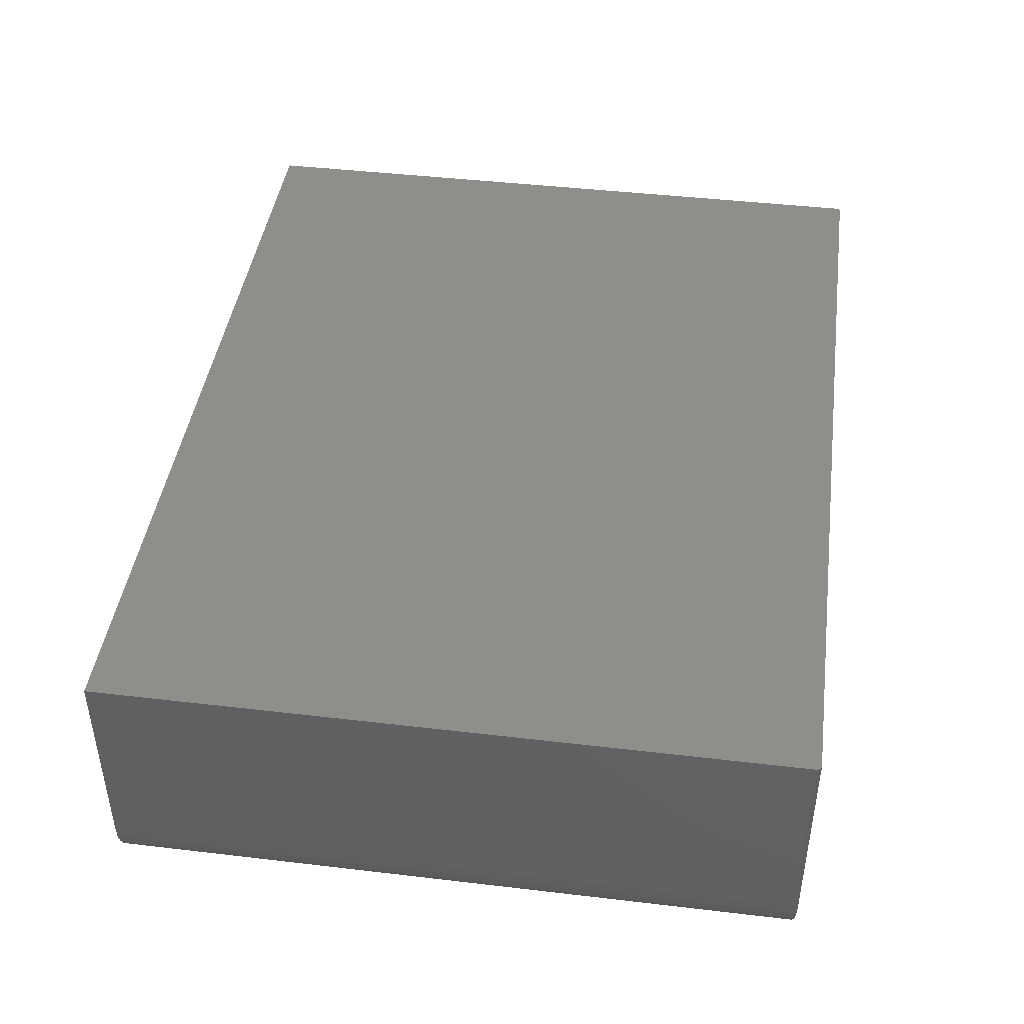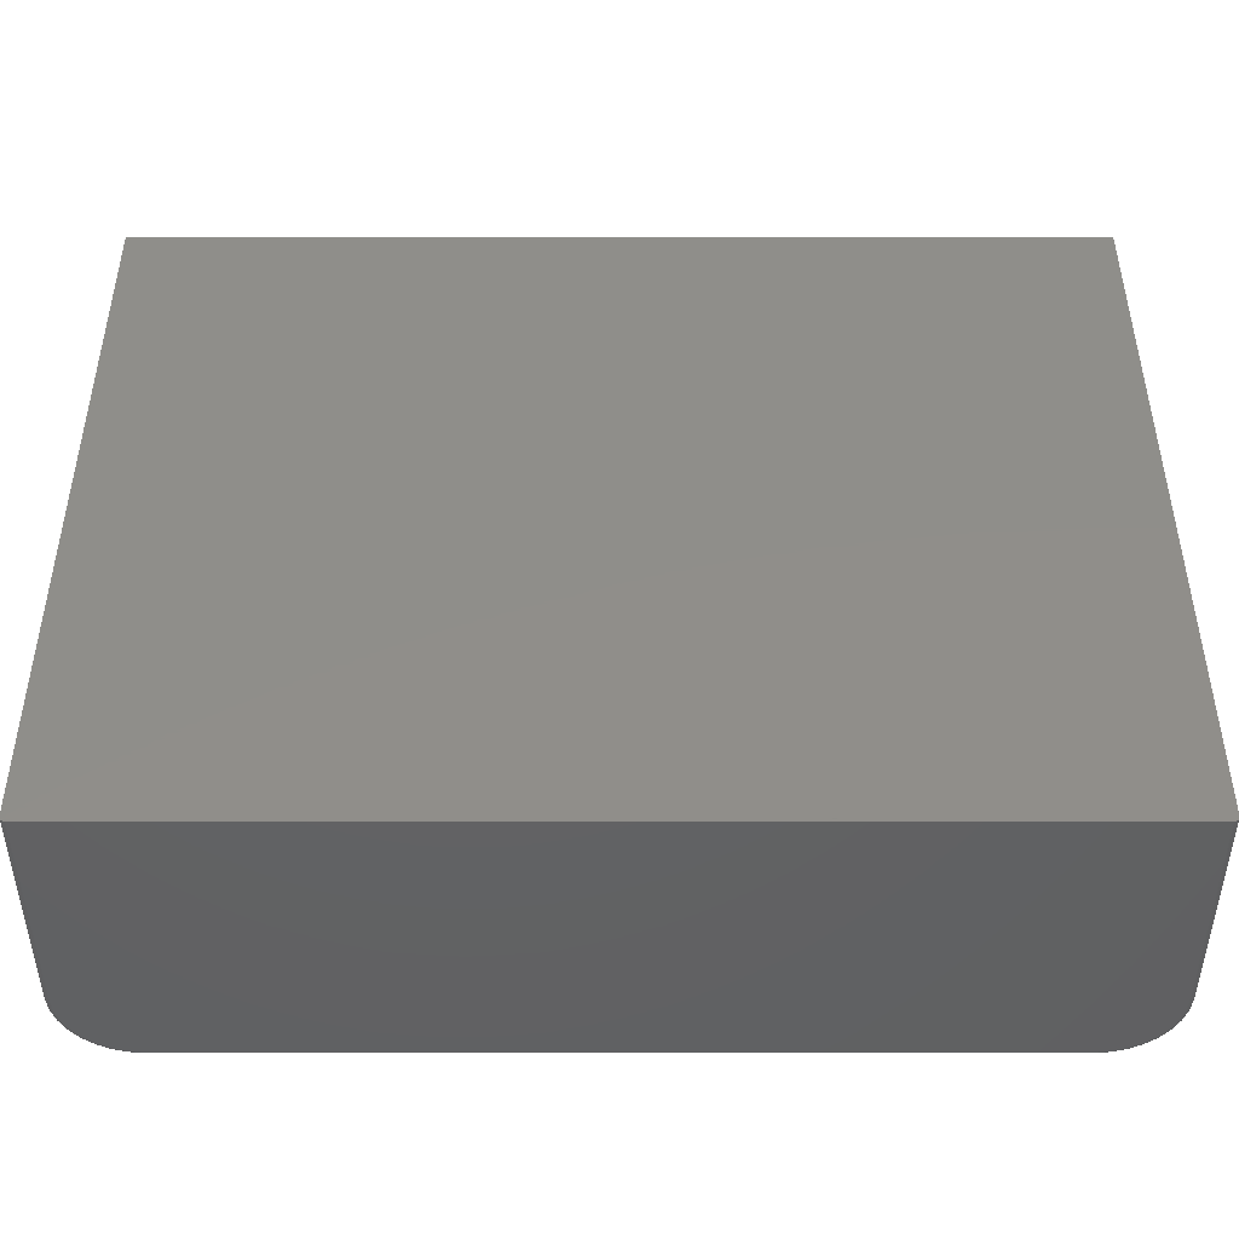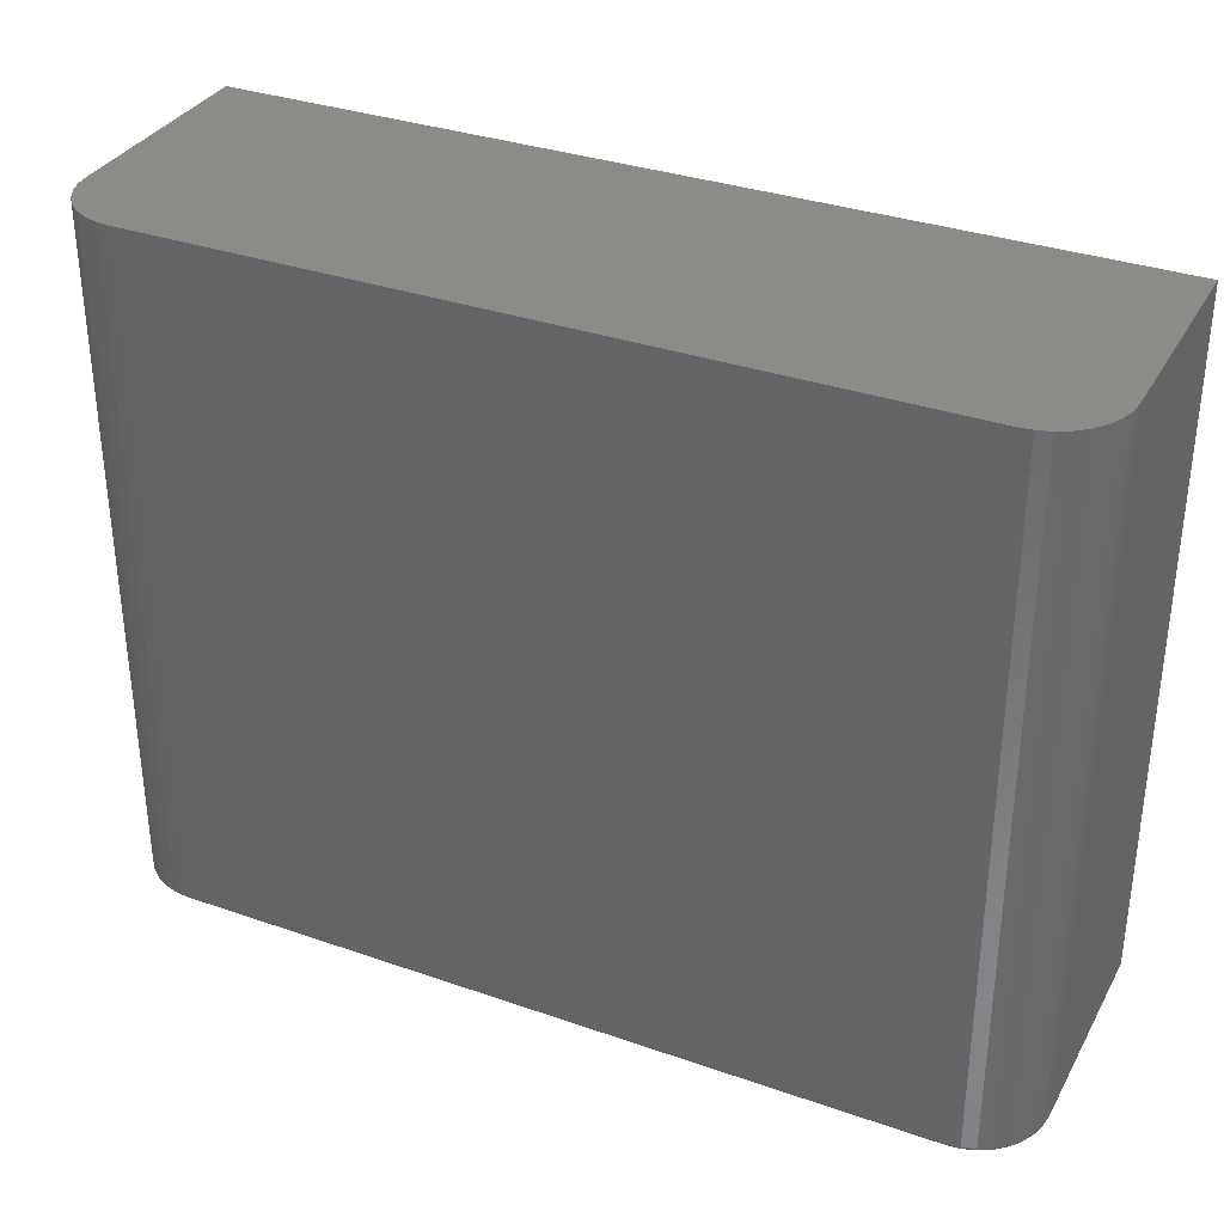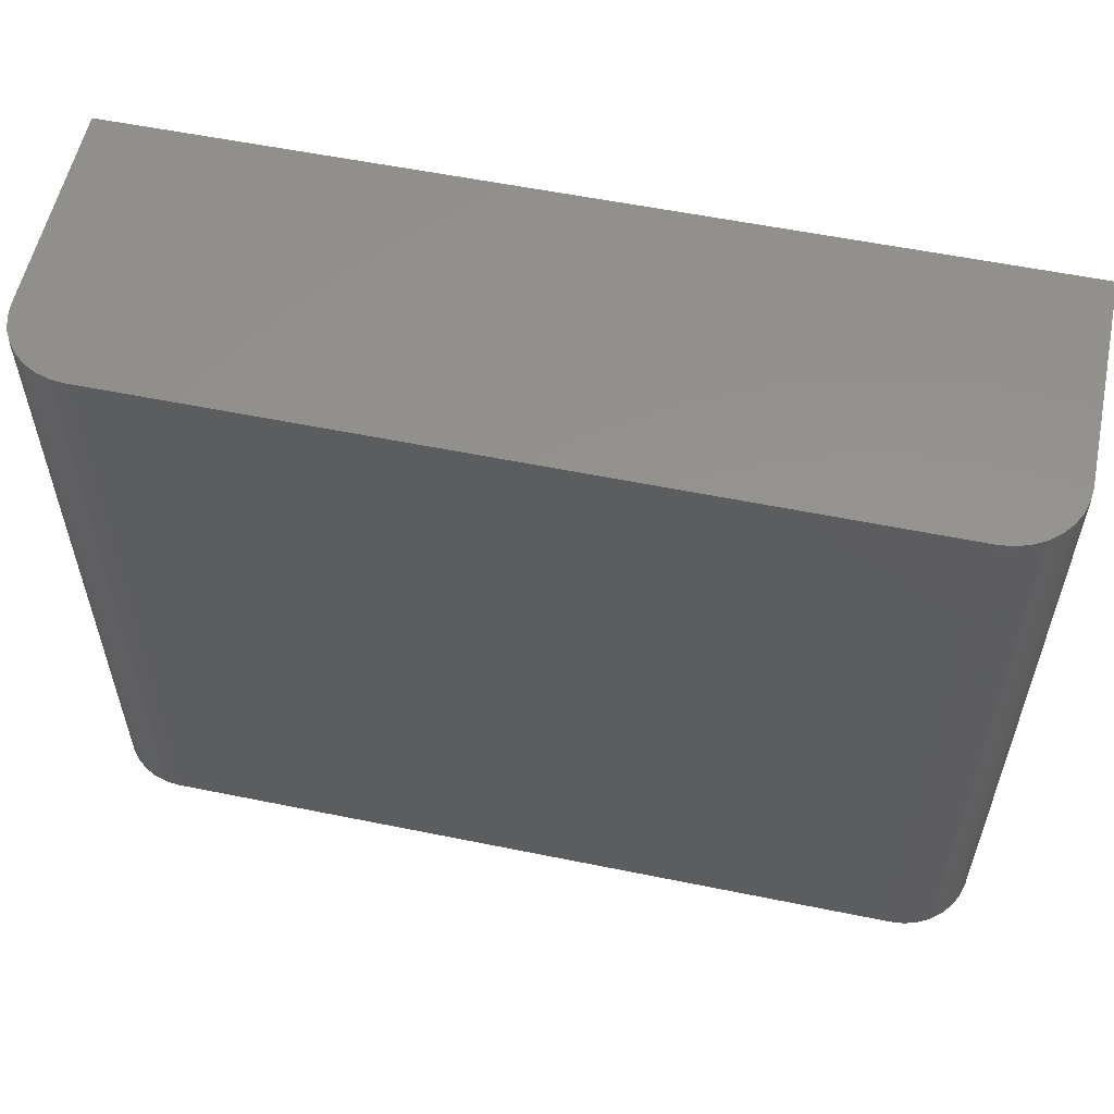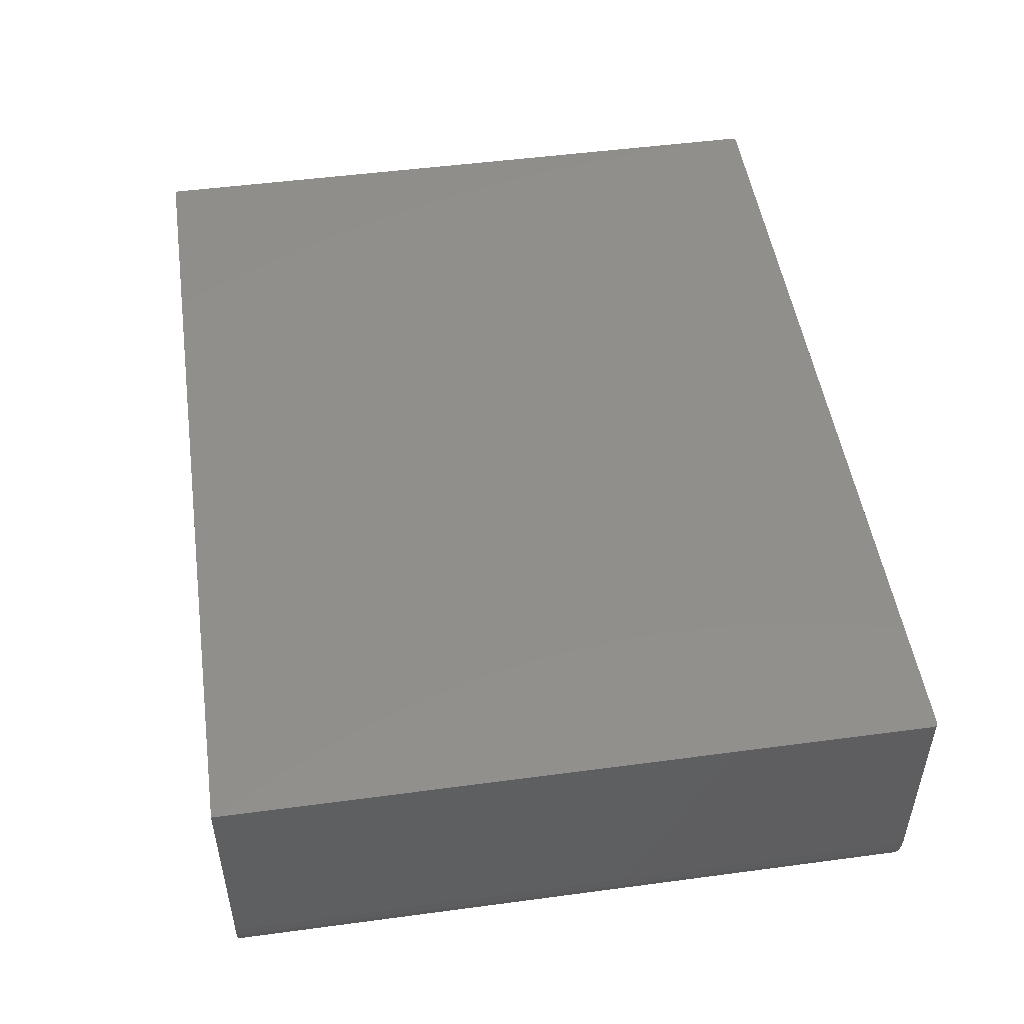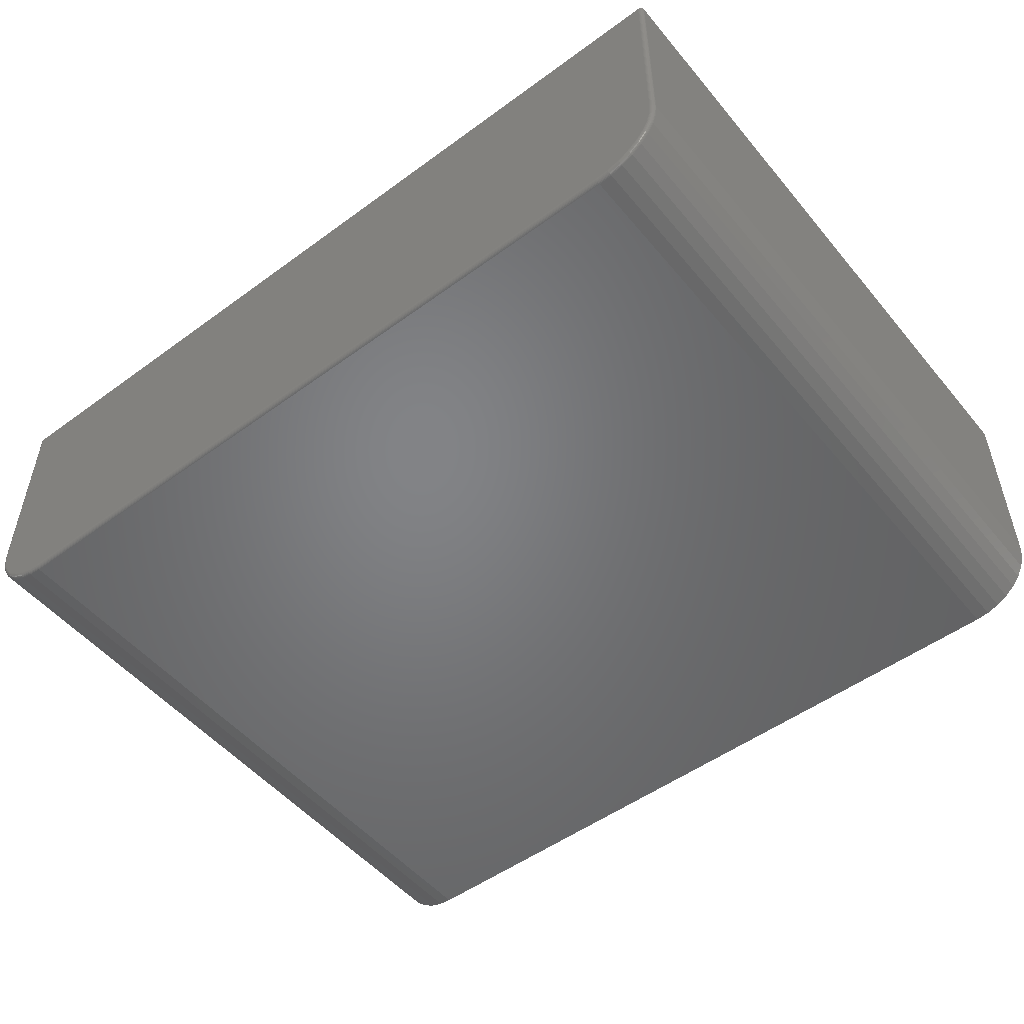
<metadata>
{"format":"stl","ext":"stl","renderer":"f3d","projection":"perspective","resolution":1024,"background":"white","views":[{"elev":43.7,"azim":-82.1,"up":"+Z"},{"elev":-45.1,"azim":0.0,"up":"+Y"},{"elev":33.7,"azim":-154.6,"up":"+Y"},{"elev":56.7,"azim":-168.0,"up":"+Y"},{"elev":49.6,"azim":-98.4,"up":"+Z"},{"elev":-51.3,"azim":38.5,"up":"+Z"}]}
</metadata>
<code>
# stl→obj: 200 verts, 396 faces
v -0.6328 0.5825 0
v -0.6328 -0.5781 0
v -0.6557 0.5825 0.002252
v -0.6557 -0.5781 0.002252
v -0.6777 0.5825 0.00892
v -0.6777 -0.5781 0.00892
v -0.6979 0.5825 0.01975
v -0.6979 -0.5781 0.01975
v -0.7157 0.5825 0.03432
v -0.7157 -0.5781 0.03432
v -0.7303 0.5825 0.05208
v -0.7303 -0.5781 0.05208
v -0.7411 0.5825 0.07234
v -0.7411 -0.5781 0.07234
v -0.7477 0.5825 0.09433
v -0.7477 -0.5781 0.09433
v -0.75 0.5825 0.1172
v -0.75 -0.5781 0.1172
v 0.6328 -0.5781 0
v 0.6328 0.5825 0
v -0.7422 -0.5859 0.1172
v -0.7401 -0.5859 0.09585
v -0.7422 -0.5859 0.4766
v 0.7422 -0.5859 0.4766
v -0.6328 -0.5859 0.007812
v 0.6328 -0.5859 0.007812
v 0.6542 -0.5859 0.009914
v 0.6747 -0.5859 0.01614
v 0.6936 -0.5859 0.02625
v 0.7102 -0.5859 0.03985
v 0.7238 -0.5859 0.05642
v 0.7339 -0.5859 0.07533
v 0.7401 -0.5859 0.09585
v 0.7422 -0.5859 0.1172
v -0.7339 -0.5859 0.07533
v -0.7238 -0.5859 0.05642
v -0.7102 -0.5859 0.03985
v -0.6936 -0.5859 0.02625
v -0.6747 -0.5859 0.01614
v -0.6542 -0.5859 0.009914
v -0.75 0.5825 0.4766
v -0.75 -0.5781 0.4766
v 0.6557 -0.5781 0.002252
v 0.6557 0.5825 0.002252
v 0.6777 -0.5781 0.00892
v 0.6777 0.5825 0.00892
v 0.6979 -0.5781 0.01975
v 0.6979 0.5825 0.01975
v 0.7157 -0.5781 0.03432
v 0.7157 0.5825 0.03432
v 0.7303 -0.5781 0.05208
v 0.7303 0.5825 0.05208
v 0.7411 -0.5781 0.07234
v 0.7411 0.5825 0.07234
v 0.7477 -0.5781 0.09433
v 0.7477 0.5825 0.09433
v 0.75 -0.5781 0.1172
v 0.75 0.5825 0.1172
v 0.75 -0.5781 0.4766
v 0.75 0.5825 0.4766
v 0.7477 -0.5836 0.4766
v -0.7437 -0.5858 0.4766
v -0.7498 -0.5796 0.4766
v -0.7494 -0.5811 0.4766
v 0.7498 -0.5796 0.4766
v 0.7494 -0.5811 0.4766
v -0.7487 -0.5825 0.4766
v 0.7487 -0.5825 0.4766
v -0.7477 -0.5836 0.4766
v -0.7465 -0.5846 0.4766
v -0.7452 -0.5853 0.4766
v 0.7465 -0.5846 0.4766
v 0.7437 -0.5858 0.4766
v 0.7452 -0.5853 0.4766
v -0.7437 -0.5858 0.1172
v -0.7452 -0.5853 0.1172
v -0.7465 -0.5846 0.1172
v -0.7477 -0.5836 0.1172
v -0.7487 -0.5825 0.1172
v -0.7494 -0.5811 0.1172
v -0.7498 -0.5796 0.1172
v 0.7498 -0.5796 0.1172
v 0.7494 -0.5811 0.1172
v 0.7487 -0.5825 0.1172
v 0.7477 -0.5836 0.1172
v 0.7465 -0.5846 0.1172
v 0.7452 -0.5853 0.1172
v 0.7437 -0.5858 0.1172
v 0.7416 -0.5858 0.09555
v 0.743 -0.5853 0.09527
v 0.7443 -0.5846 0.095
v 0.7455 -0.5836 0.09477
v 0.7465 -0.5825 0.09458
v 0.7472 -0.5811 0.09444
v 0.7476 -0.5796 0.09435
v 0.6544 -0.5858 0.008419
v 0.6328 -0.5858 0.006288
v 0.6547 -0.5853 0.006982
v 0.6328 -0.5853 0.004823
v 0.655 -0.5846 0.005657
v 0.6328 -0.5846 0.003472
v 0.6552 -0.5836 0.004496
v 0.6328 -0.5836 0.002288
v 0.6554 -0.5825 0.003543
v 0.6328 -0.5825 0.001317
v 0.6556 -0.5811 0.002835
v 0.6328 -0.5811 0.0005947
v 0.6556 -0.5796 0.002399
v 0.6328 -0.5796 0.0001501
v 0.6753 -0.5858 0.01473
v 0.6758 -0.5853 0.01338
v 0.6763 -0.5846 0.01213
v 0.6768 -0.5836 0.01103
v 0.6772 -0.5825 0.01014
v 0.6774 -0.5811 0.00947
v 0.6776 -0.5796 0.009059
v 0.6944 -0.5858 0.02498
v 0.6952 -0.5853 0.02376
v 0.696 -0.5846 0.02264
v 0.6966 -0.5836 0.02165
v 0.6972 -0.5825 0.02084
v 0.6976 -0.5811 0.02024
v 0.6978 -0.5796 0.01987
v 0.7112 -0.5858 0.03877
v 0.7123 -0.5853 0.03773
v 0.7132 -0.5846 0.03678
v 0.7141 -0.5836 0.03594
v 0.7147 -0.5825 0.03525
v 0.7153 -0.5811 0.03474
v 0.7156 -0.5796 0.03443
v 0.725 -0.5858 0.05558
v 0.7262 -0.5853 0.05476
v 0.7274 -0.5846 0.05401
v 0.7283 -0.5836 0.05335
v 0.7292 -0.5825 0.05281
v 0.7298 -0.5811 0.05241
v 0.7301 -0.5796 0.05217
v 0.7353 -0.5858 0.07475
v 0.7366 -0.5853 0.07419
v 0.7379 -0.5846 0.07367
v 0.739 -0.5836 0.07322
v 0.7399 -0.5825 0.07285
v 0.7405 -0.5811 0.07257
v 0.7409 -0.5796 0.0724
v -0.6328 -0.5796 0.0001501
v -0.6328 -0.5811 0.0005947
v -0.6328 -0.5825 0.001317
v -0.6328 -0.5836 0.002288
v -0.6328 -0.5846 0.003472
v -0.6328 -0.5853 0.004823
v -0.6328 -0.5858 0.006288
v -0.6544 -0.5858 0.008419
v -0.6547 -0.5853 0.006982
v -0.655 -0.5846 0.005657
v -0.6552 -0.5836 0.004496
v -0.6554 -0.5825 0.003543
v -0.6556 -0.5811 0.002835
v -0.6556 -0.5796 0.002399
v -0.7416 -0.5858 0.09555
v -0.743 -0.5853 0.09527
v -0.7443 -0.5846 0.095
v -0.7455 -0.5836 0.09477
v -0.7465 -0.5825 0.09458
v -0.7472 -0.5811 0.09444
v -0.7476 -0.5796 0.09435
v -0.7353 -0.5858 0.07475
v -0.7366 -0.5853 0.07419
v -0.7379 -0.5846 0.07367
v -0.739 -0.5836 0.07322
v -0.7399 -0.5825 0.07285
v -0.7405 -0.5811 0.07257
v -0.7409 -0.5796 0.0724
v -0.725 -0.5858 0.05558
v -0.7262 -0.5853 0.05476
v -0.7274 -0.5846 0.05401
v -0.7283 -0.5836 0.05335
v -0.7292 -0.5825 0.05281
v -0.7298 -0.5811 0.05241
v -0.7301 -0.5796 0.05217
v -0.7112 -0.5858 0.03877
v -0.7123 -0.5853 0.03773
v -0.7132 -0.5846 0.03678
v -0.7141 -0.5836 0.03594
v -0.7147 -0.5825 0.03525
v -0.7153 -0.5811 0.03474
v -0.7156 -0.5796 0.03443
v -0.6944 -0.5858 0.02498
v -0.6952 -0.5853 0.02376
v -0.696 -0.5846 0.02264
v -0.6966 -0.5836 0.02165
v -0.6972 -0.5825 0.02084
v -0.6976 -0.5811 0.02024
v -0.6978 -0.5796 0.01987
v -0.6753 -0.5858 0.01473
v -0.6758 -0.5853 0.01338
v -0.6763 -0.5846 0.01213
v -0.6768 -0.5836 0.01103
v -0.6772 -0.5825 0.01014
v -0.6774 -0.5811 0.00947
v -0.6776 -0.5796 0.009059
f 1 2 3
f 3 2 4
f 3 4 5
f 5 4 6
f 5 6 7
f 7 6 8
f 7 8 9
f 9 8 10
f 9 10 11
f 11 10 12
f 11 12 13
f 13 12 14
f 13 14 15
f 15 14 16
f 15 16 17
f 17 16 18
f 2 1 19
f 19 1 20
f 21 22 23
f 24 23 25
f 24 25 26
f 24 26 27
f 24 27 28
f 24 28 29
f 24 29 30
f 24 30 31
f 24 31 32
f 24 32 33
f 24 33 34
f 25 23 22
f 25 22 35
f 25 35 36
f 25 36 37
f 25 37 38
f 25 38 39
f 25 39 40
f 41 17 42
f 42 17 18
f 19 20 43
f 43 20 44
f 43 44 45
f 45 44 46
f 45 46 47
f 47 46 48
f 47 48 49
f 49 48 50
f 49 50 51
f 51 50 52
f 51 52 53
f 53 52 54
f 53 54 55
f 55 54 56
f 55 56 57
f 57 56 58
f 59 57 60
f 60 57 58
f 23 61 62
f 63 64 65
f 65 64 66
f 64 67 66
f 66 67 68
f 67 69 68
f 68 69 70
f 68 70 61
f 61 70 71
f 61 71 62
f 59 60 41
f 59 41 42
f 59 42 63
f 59 63 65
f 72 61 23
f 72 23 24
f 72 24 73
f 72 73 74
f 21 23 75
f 75 23 62
f 75 62 76
f 76 62 71
f 76 71 77
f 77 71 70
f 77 70 78
f 78 70 69
f 78 69 79
f 79 69 67
f 79 67 80
f 80 67 64
f 80 64 81
f 81 64 63
f 81 63 18
f 18 63 42
f 57 59 82
f 82 59 65
f 82 65 83
f 83 65 66
f 83 66 84
f 84 66 68
f 84 68 85
f 85 68 61
f 85 61 86
f 86 61 72
f 86 72 87
f 87 72 74
f 87 74 88
f 88 74 73
f 88 73 34
f 34 73 24
f 34 33 88
f 88 33 89
f 88 89 87
f 87 89 90
f 87 90 86
f 86 90 91
f 86 91 85
f 85 91 92
f 85 92 84
f 84 92 93
f 84 93 83
f 83 93 94
f 83 94 82
f 82 94 95
f 82 95 57
f 57 95 55
f 27 26 96
f 96 26 97
f 96 97 98
f 98 97 99
f 98 99 100
f 100 99 101
f 100 101 102
f 102 101 103
f 102 103 104
f 104 103 105
f 104 105 106
f 106 105 107
f 106 107 108
f 108 107 109
f 108 109 43
f 43 109 19
f 28 27 110
f 110 27 96
f 110 96 111
f 111 96 98
f 111 98 112
f 112 98 100
f 112 100 113
f 113 100 102
f 113 102 114
f 114 102 104
f 114 104 115
f 115 104 106
f 115 106 116
f 116 106 108
f 116 108 45
f 45 108 43
f 29 28 117
f 117 28 110
f 117 110 118
f 118 110 111
f 118 111 119
f 119 111 112
f 119 112 120
f 120 112 113
f 120 113 121
f 121 113 114
f 121 114 122
f 122 114 115
f 122 115 123
f 123 115 116
f 123 116 47
f 47 116 45
f 30 29 124
f 124 29 117
f 124 117 125
f 125 117 118
f 125 118 126
f 126 118 119
f 126 119 127
f 127 119 120
f 127 120 128
f 128 120 121
f 128 121 129
f 129 121 122
f 129 122 130
f 130 122 123
f 130 123 49
f 49 123 47
f 31 30 131
f 131 30 124
f 131 124 132
f 132 124 125
f 132 125 133
f 133 125 126
f 133 126 134
f 134 126 127
f 134 127 135
f 135 127 128
f 135 128 136
f 136 128 129
f 136 129 137
f 137 129 130
f 137 130 51
f 51 130 49
f 32 31 138
f 138 31 131
f 138 131 139
f 139 131 132
f 139 132 140
f 140 132 133
f 140 133 141
f 141 133 134
f 141 134 142
f 142 134 135
f 142 135 143
f 143 135 136
f 143 136 144
f 144 136 137
f 144 137 53
f 53 137 51
f 33 32 89
f 89 32 138
f 89 138 90
f 90 138 139
f 90 139 91
f 91 139 140
f 91 140 92
f 92 140 141
f 92 141 93
f 93 141 142
f 93 142 94
f 94 142 143
f 94 143 95
f 95 143 144
f 95 144 55
f 55 144 53
f 2 19 145
f 145 19 109
f 145 109 146
f 146 109 107
f 146 107 147
f 147 107 105
f 147 105 148
f 148 105 103
f 148 103 149
f 149 103 101
f 149 101 150
f 150 101 99
f 150 99 151
f 151 99 97
f 151 97 25
f 25 97 26
f 25 40 151
f 151 40 152
f 151 152 150
f 150 152 153
f 150 153 149
f 149 153 154
f 149 154 148
f 148 154 155
f 148 155 147
f 147 155 156
f 147 156 146
f 146 156 157
f 146 157 145
f 145 157 158
f 145 158 2
f 2 158 4
f 22 21 159
f 159 21 75
f 159 75 160
f 160 75 76
f 160 76 161
f 161 76 77
f 161 77 162
f 162 77 78
f 162 78 163
f 163 78 79
f 163 79 164
f 164 79 80
f 164 80 165
f 165 80 81
f 165 81 16
f 16 81 18
f 35 22 166
f 166 22 159
f 166 159 167
f 167 159 160
f 167 160 168
f 168 160 161
f 168 161 169
f 169 161 162
f 169 162 170
f 170 162 163
f 170 163 171
f 171 163 164
f 171 164 172
f 172 164 165
f 172 165 14
f 14 165 16
f 36 35 173
f 173 35 166
f 173 166 174
f 174 166 167
f 174 167 175
f 175 167 168
f 175 168 176
f 176 168 169
f 176 169 177
f 177 169 170
f 177 170 178
f 178 170 171
f 178 171 179
f 179 171 172
f 179 172 12
f 12 172 14
f 37 36 180
f 180 36 173
f 180 173 181
f 181 173 174
f 181 174 182
f 182 174 175
f 182 175 183
f 183 175 176
f 183 176 184
f 184 176 177
f 184 177 185
f 185 177 178
f 185 178 186
f 186 178 179
f 186 179 10
f 10 179 12
f 38 37 187
f 187 37 180
f 187 180 188
f 188 180 181
f 188 181 189
f 189 181 182
f 189 182 190
f 190 182 183
f 190 183 191
f 191 183 184
f 191 184 192
f 192 184 185
f 192 185 193
f 193 185 186
f 193 186 8
f 8 186 10
f 39 38 194
f 194 38 187
f 194 187 195
f 195 187 188
f 195 188 196
f 196 188 189
f 196 189 197
f 197 189 190
f 197 190 198
f 198 190 191
f 198 191 199
f 199 191 192
f 199 192 200
f 200 192 193
f 200 193 6
f 6 193 8
f 40 39 152
f 152 39 194
f 152 194 153
f 153 194 195
f 153 195 154
f 154 195 196
f 154 196 155
f 155 196 197
f 155 197 156
f 156 197 198
f 156 198 157
f 157 198 199
f 157 199 158
f 158 199 200
f 158 200 4
f 4 200 6
f 58 56 60
f 41 60 20
f 41 20 1
f 41 1 3
f 41 3 5
f 41 5 7
f 41 7 9
f 41 9 11
f 41 11 13
f 41 13 15
f 41 15 17
f 20 60 56
f 20 56 54
f 20 54 52
f 20 52 50
f 20 50 48
f 20 48 46
f 20 46 44

</code>
